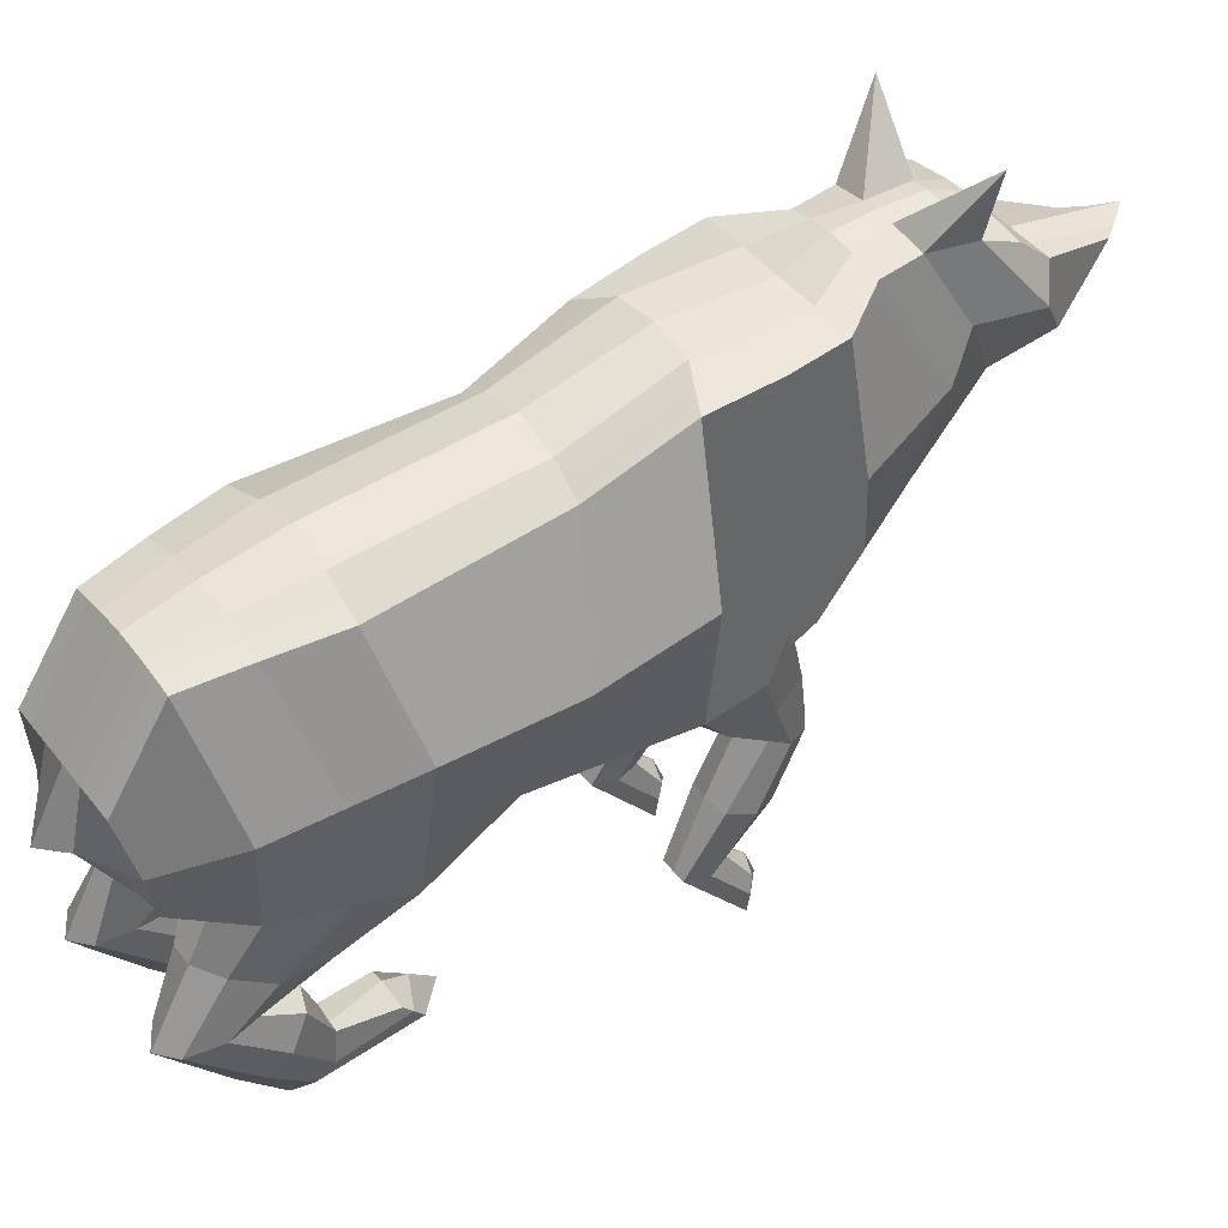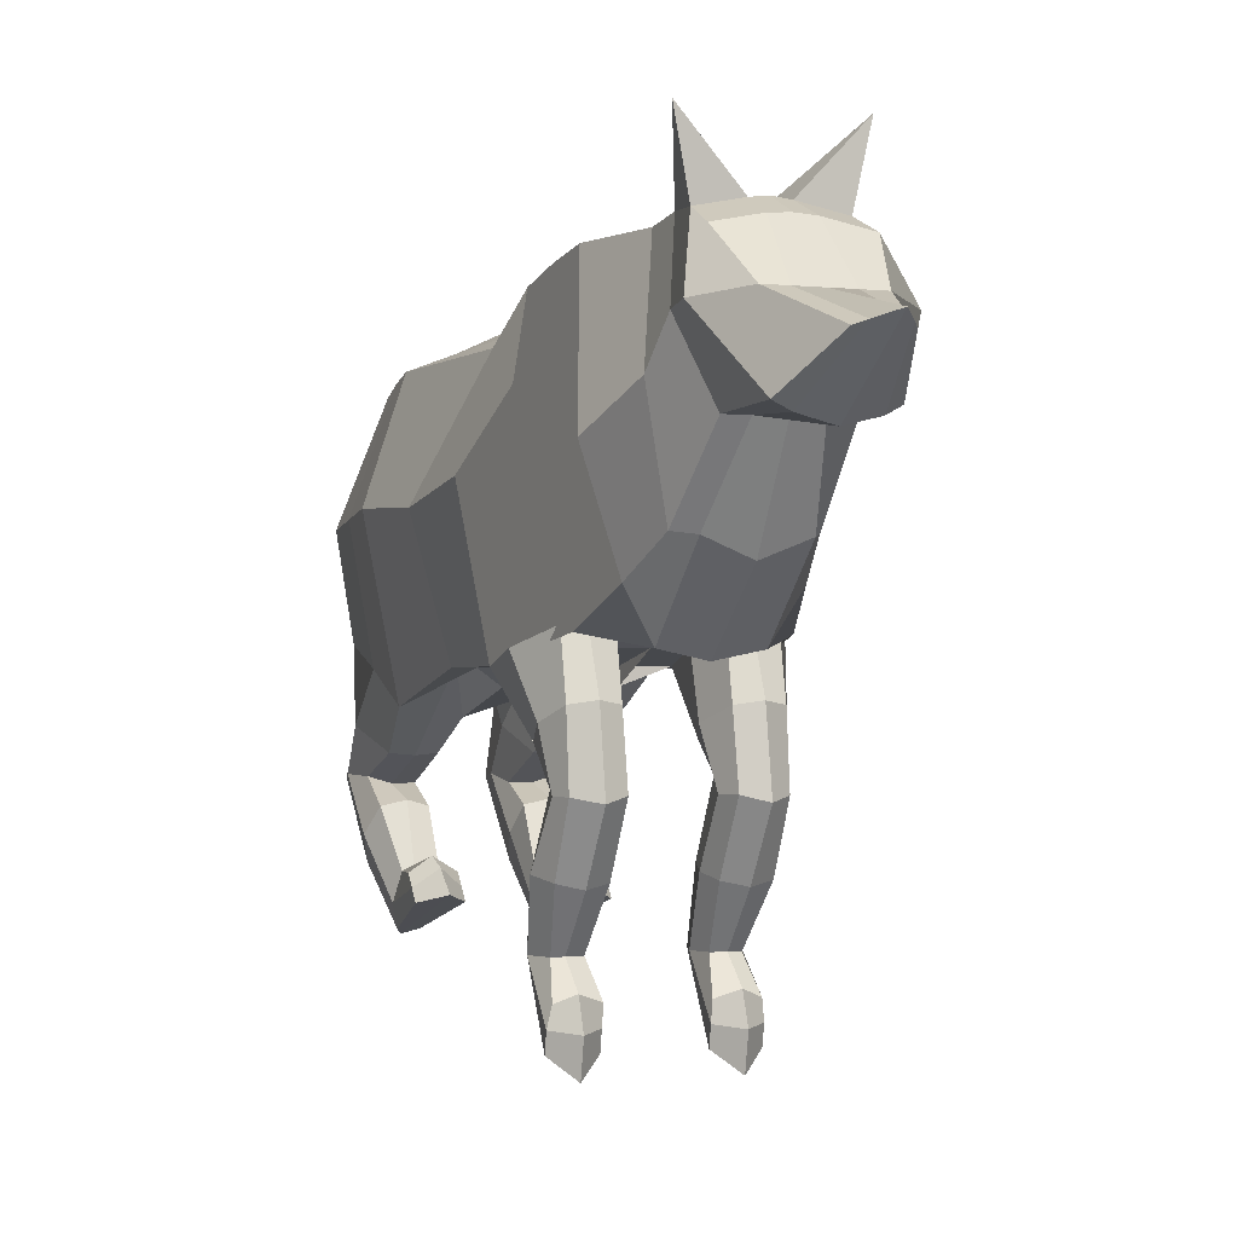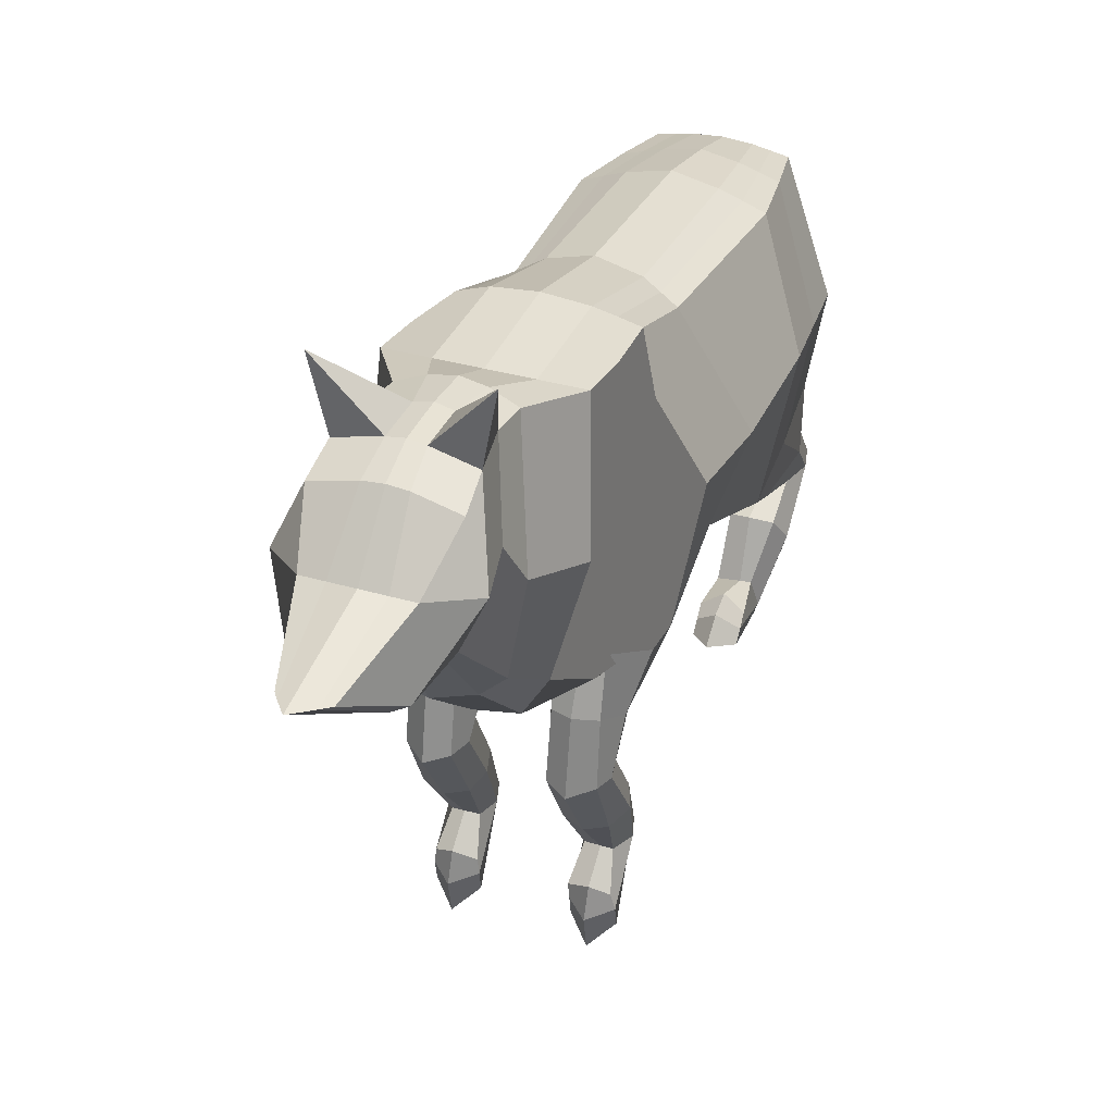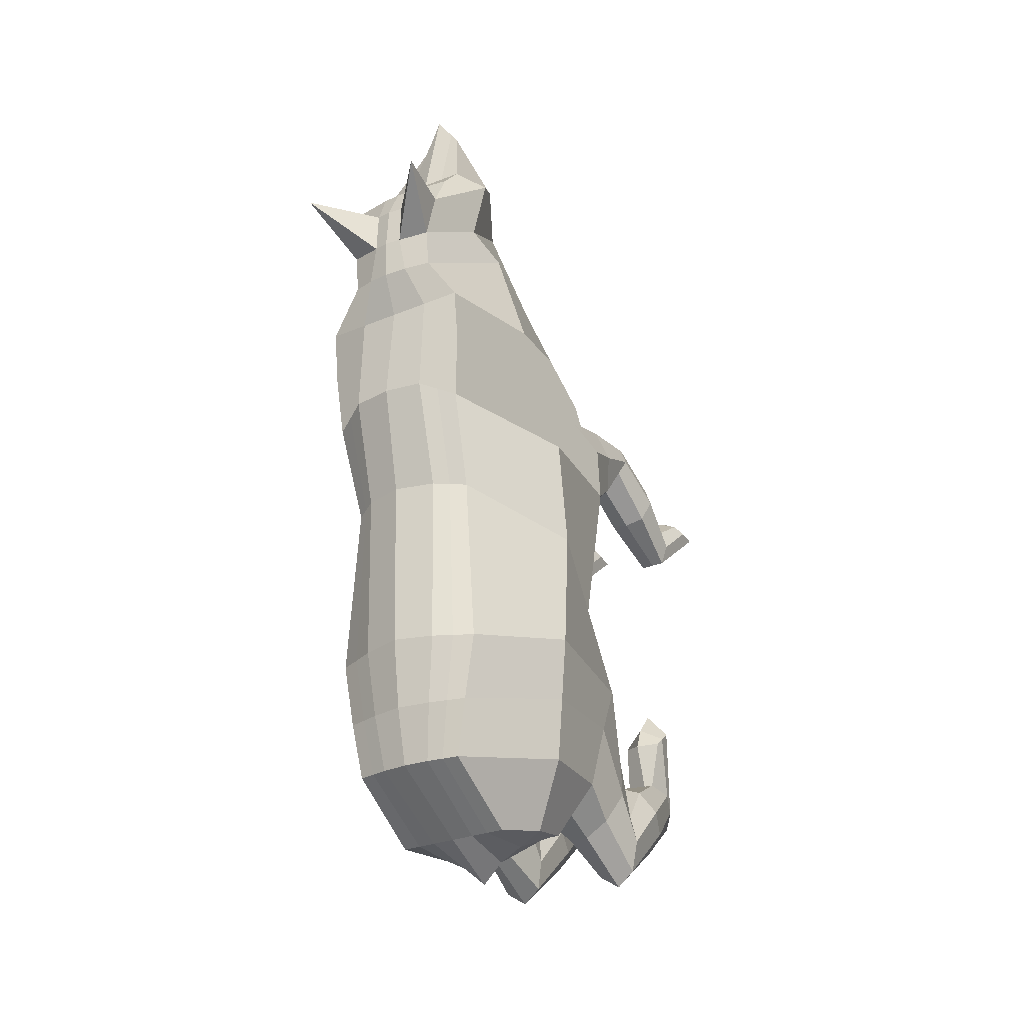
<metadata>
{"format":"obj","ext":"obj","renderer":"f3d","projection":"perspective","resolution":1024,"background":"white","views":[{"elev":44.6,"azim":-125.5,"up":"+Y"},{"elev":-1.8,"azim":-21.1,"up":"+Y"},{"elev":33.8,"azim":22.0,"up":"+Y"},{"elev":-28.2,"azim":-147.7,"up":"+Z"}]}
</metadata>
<code>
o Cube
v -0.8359 -0.3595 -0.5919
v -0.713 2.046 0.02855
v -1.034 -0.3741 0.9118
v -0.7764 2.38 0.9993
v -0.9646 -0.6604 -1.537
v -0.8322 2.05 -1.795
v -0.9703 -0.1377 -2.806
v -0.5976 1.966 -3.077
v -0.598 -0.01836 -3.363
v -0.6092 1.144 -3.628
v -0.8359 2.52 2.247
v -0.6815 0.1673 2.655
v -0.4996 2.576 2.753
v -0.5522 0.4926 3.163
v -0.4996 2.622 3.154
v -0.4898 1.204 3.901
v -0.5803 2.581 3.625
v -0.4601 1.229 4.633
v -0.6072 2.423 3.982
v -0.2229 1.623 5.302
v -0.8359 -0.09145 1.858
v -0.8359 -0.09145 1.858
v -0.4179 2.263 0.02855
v -0.4161 2.211 -1.774
v -0.4179 0.4597 3.39
v -0.2648 1.204 3.901
v -0.4179 2.52 2.247
v -0.4179 2.57 1.155
v -0.4179 -0.3631 0.8303
v -0.4179 -0.2728 2.591
v -0.1166 -0.08324 -2.852
v -0.4179 -0.7398 -1.573
v -0.1623 2.669 3.602
v -0.1648 2.69 3.136
v -0.4179 -0.5105 -0.5919
v -0.2599 2.025 -3.081
v -0.318 1.154 4.654
v -0.2409 2.669 2.714
v -0.2344 1.141 -3.627
v -0.4173 -0.01953 -3.362
v -0.1526 1.652 5.406
v -0.1892 2.511 3.958
v -0.4179 -0.09145 1.858
v -0.4179 -0.3631 0.8303
v -0.4179 -0.09145 1.858
v -0.8359 -1.296 2.04
v -0.8359 -1.185 1.695
v -0.4179 -1.156 1.639
v -0.4179 -1.287 2.097
v -0.7399 -2.445 1.394
v -0.763 -2.434 0.9526
v -0.4898 -2.432 0.9532
v -0.4819 -2.441 1.394
v -0.8043 -2.758 1.612
v -0.8359 -3.123 1.545
v -0.418 -3.123 1.545
v -0.418 -2.758 1.613
v -0.8359 -1.235 -2.839
v -0.8359 -1.254 -3.477
v -0.4179 -1.253 -3.478
v -0.4179 -1.292 -2.864
v -0.7316 -1.999 -2.2
v -0.7087 -2.485 -2.406
v -0.5122 -2.485 -2.406
v -0.418 -2.013 -2.175
v -0.8359 -1.988 -1.691
v -0.8359 -2.219 -1.5
v -0.418 -2.219 -1.5
v -0.418 -1.988 -1.691
v -1.277 0.8431 -0.2817
v -1.277 1.006 0.8415
v -1.275 0.916 -1.535
v -1.114 0.8183 -2.85
v -0.7167 0.5634 -3.496
v -0.2194 0.5433 -3.751
v -0.9174 1.164 2.425
v -0.7754 1.509 3.296
v -0.6828 1.913 3.528
v -0.8359 1.905 4.129
v -0.4609 1.972 4.452
v -0.2369 1.972 4.452
v -0.8359 0.3216 0.8359
v -0.8359 2.452 1.692
v -1.074 -0.2514 1.447
v -0.8359 -0.1545 2.102
v -0.8359 1.691 0.847
v -1.277 1.032 1.627
v -0.7224 3.273 3.66
v -1.012 -0.3493 -2.092
v -0.7111 2.017 -2.477
v -0.3327 2.128 -2.483
v -0.3331 -0.3736 -2.196
v -0.922 -1.22 -3.148
v -0.36 -1.224 -3.163
v -0.7915 -2.263 -2.266
v -0.418 -2.263 -2.266
v -0.8359 -2.103 -1.595
v -0.418 -2.103 -1.595
v -1.194 0.8672 -2.192
v -0.4179 -1.035 -2.227
v -0.8359 -1.035 -2.227
v -0.4179 -0.5899 -3.231
v -0.8359 -0.6701 -3.05
v -0.9788 -0.8124 -2.729
v -0.3109 -0.8124 -2.729
v -0.418 -1.953 -2.845
v -0.418 -1.475 -2.475
v -0.8359 -1.953 -2.845
v -0.8359 -1.475 -2.475
v -0.9221 -1.714 -2.66
v -0.3571 -1.714 -2.66
v -0.3078 -0.244 1.464
v -0.8965 -1.292 1.865
v -0.3556 -1.286 1.865
v -0.8359 -2.442 1.174
v -0.4179 -2.441 1.173
v -0.8359 -2.941 1.579
v -0.418 -2.941 1.579
v -0.8359 -0.913 1.294
v -0.4179 -0.9091 1.351
v -0.4179 -0.6543 1.98
v -0.8359 -0.6543 1.98
v -0.9352 -0.7817 1.665
v -0.2905 -0.7817 1.665
v -0.4179 -1.793 1.293
v -0.4179 -1.907 1.741
v -0.8359 -1.793 1.293
v -0.8359 -1.905 1.749
v -0.9358 -1.85 1.517
v -0.3556 -1.85 1.517
v -0.5655 2.154 0.02855
v -0.6269 -0.3631 0.6507
v -0.6269 -0.1005 -2.988
v -0.6269 -0.3595 -0.5919
v -0.4218 1.143 -3.628
v -0.6269 -0.09145 1.858
v -0.6269 -0.09145 1.858
v -0.6238 2.131 -1.788
v -0.5972 2.476 1.075
v -0.6269 -0.3146 -1.102
v -0.4287 1.996 -3.079
v -0.5076 -0.01895 -3.363
v -0.6269 -1.085 1.559
v -0.6269 -1.342 2.206
v -0.6269 -2.432 0.9531
v -0.6269 -2.444 1.394
v -0.6269 -3.306 1.71
v -0.6269 -2.685 1.667
v -0.6269 -1.295 -3.617
v -0.6269 -1.296 -2.843
v -0.6269 -2.538 -2.583
v -0.6269 -2.002 -2.194
v -0.6269 -2.147 -1.259
v -0.6269 -1.855 -1.731
v -0.468 0.5533 -3.623
v -0.6269 -1.942 -1.498
v -0.5219 2.073 -2.48
v -0.6269 -0.5899 -3.231
v -0.6269 -1.054 -2.184
v -0.6269 -1.423 -2.401
v -0.6269 -2.068 -3.006
v -0.6269 -2.968 1.776
v -0.6269 -0.6213 2.085
v -0.6269 -0.9262 1.283
v -0.6269 -1.953 1.812
v -0.6269 -1.754 1.238
v 0 -0.5078 -0.5919
v 0 2.371 0.02855
v 0 -0.514 0.8304
v -0 2.617 1.17
v 0 -0.453 -1.223
v 0.000526 2.309 -1.76
v -0 -0.08324 -2.852
v 0.01364 2.044 -3.081
v 0.000258 0.02047 -3.372
v 0.008835 1.14 -3.627
v 0 -0.3592 2.579
v -0 2.52 2.247
v 0 0.2934 3.366
v -0 2.706 2.697
v -0 1.204 3.901
v -0 2.723 3.127
v -0 1.072 4.664
v -0 2.689 3.596
v -0 1.707 5.611
v -0 2.524 3.954
v 0.8359 -0.3595 -0.5919
v 0.713 2.046 0.02855
v 1.034 -0.3741 0.9118
v 0.7764 2.38 0.9993
v 0.9646 -0.6604 -1.537
v 0.8396 2.046 -1.793
v 0.9703 -0.1377 -2.806
v 0.6238 1.958 -3.074
v 0.5991 -0.02607 -3.36
v 0.6269 1.136 -3.625
v 0.8359 2.52 2.247
v 0.6815 0.1673 2.655
v 0.4996 2.576 2.753
v 0.5522 0.4926 3.163
v 0.4996 2.622 3.154
v 0.4898 1.204 3.901
v 0.5803 2.581 3.625
v 0.4601 1.229 4.633
v 0.6072 2.423 3.982
v 0.2229 1.623 5.302
v 0 -0.2066 1.894
v 0.8359 -0.09145 1.858
v 0 -0.09145 1.858
v 0 -0.3631 0.8303
v 0.8359 -0.09145 1.858
v 0.4179 2.263 0.02855
v 0.4198 2.21 -1.774
v 0.4179 0.4597 3.39
v 0.2648 1.204 3.901
v 0.4179 2.52 2.247
v 0.4179 2.57 1.155
v 0.4179 -0.3631 0.8303
v 0.4179 -0.2728 2.591
v 0.1166 -0.08324 -2.852
v 0.4179 -0.7398 -1.573
v 0.1623 2.669 3.602
v 0.1648 2.69 3.136
v 0.4179 -0.5105 -0.5919
v 0.2869 2.021 -3.079
v 0.318 1.154 4.654
v 0.2409 2.669 2.714
v 0.252 1.138 -3.626
v 0.4185 -0.02491 -3.36
v 0.1526 1.652 5.406
v 0.1892 2.511 3.958
v 0.4179 -0.09145 1.858
v 0.4179 -0.3631 0.8303
v 0.4179 -0.09145 1.858
v 0.8359 -1.296 2.04
v 0.8359 -1.185 1.695
v 0.4179 -1.156 1.639
v 0.4179 -1.287 2.097
v 0.7399 -2.445 1.394
v 0.763 -2.434 0.9526
v 0.4898 -2.432 0.9532
v 0.4819 -2.441 1.394
v 0.8043 -2.758 1.613
v 0.8359 -3.123 1.545
v 0.4179 -3.123 1.545
v 0.4179 -2.758 1.613
v 0.8359 -1.235 -2.839
v 0.8359 -1.254 -3.477
v 0.4179 -1.253 -3.478
v 0.4179 -1.292 -2.864
v 0.7316 -1.999 -2.2
v 0.7087 -2.485 -2.406
v 0.5122 -2.485 -2.406
v 0.4179 -2.013 -2.175
v 0.8359 -1.988 -1.691
v 0.8359 -2.219 -1.5
v 0.4179 -2.219 -1.5
v 0.4179 -1.988 -1.691
v 0.005498 0.5283 -3.956
v 1.277 0.8431 -0.2817
v 1.277 1.006 0.8415
v 1.28 0.8996 -1.528
v 1.124 0.8038 -2.844
v 0.7261 0.5541 -3.492
v 0.2297 0.5404 -3.75
v -0 1.972 4.452
v 0.9174 1.164 2.425
v 0.7754 1.509 3.296
v 0.6828 1.913 3.528
v 0.8359 1.905 4.129
v 0.4609 1.972 4.452
v 0.2369 1.972 4.452
v 0.8359 0.3216 0.8359
v 0.8359 2.452 1.692
v 1.074 -0.2514 1.447
v 0.8359 -0.1545 2.102
v 0.8359 1.691 0.847
v 1.277 1.032 1.627
v 0.7224 3.273 3.66
v -0 -0.5067 -2.255
v 1.012 -0.3493 -2.092
v 0.01331 2.187 -2.486
v 0.7354 2.008 -2.473
v 0.3585 2.124 -2.481
v 0.3331 -0.3736 -2.196
v 0.922 -1.22 -3.148
v 0.36 -1.224 -3.163
v 0.7915 -2.263 -2.266
v 0.4179 -2.263 -2.266
v 0.8359 -2.103 -1.595
v 0.4179 -2.103 -1.595
v 1.202 0.8518 -2.186
v 0.4179 -1.035 -2.227
v 0.8359 -1.035 -2.227
v 0.4179 -0.5899 -3.231
v 0.8359 -0.6701 -3.05
v 0.9788 -0.8124 -2.729
v 0.3109 -0.8124 -2.729
v 0.4179 -1.953 -2.845
v 0.4179 -1.475 -2.475
v 0.8359 -1.953 -2.845
v 0.8359 -1.475 -2.475
v 0.9221 -1.714 -2.66
v 0.3571 -1.714 -2.66
v 0 -0.2436 1.465
v 0 -0.2436 1.465
v 0.3078 -0.244 1.464
v 0.8965 -1.292 1.865
v 0.3556 -1.286 1.865
v 0.8359 -2.442 1.174
v 0.4179 -2.441 1.173
v 0.8359 -2.941 1.579
v 0.4179 -2.941 1.579
v 0.8359 -0.913 1.294
v 0.4179 -0.9091 1.351
v 0.4179 -0.6543 1.98
v 0.8359 -0.6543 1.98
v 0.9352 -0.7817 1.665
v 0.2905 -0.7817 1.665
v 0.4179 -1.793 1.293
v 0.4179 -1.907 1.741
v 0.8359 -1.793 1.293
v 0.8359 -1.905 1.749
v 0.9358 -1.85 1.517
v 0.3556 -1.85 1.517
v 0.5655 2.154 0.02855
v 0.6269 -0.3631 0.6507
v 0.6269 -0.1005 -2.988
v 0.6269 -0.3595 -0.5919
v 0.4395 1.137 -3.626
v 0.6269 -0.09145 1.858
v 0.6269 -0.09145 1.858
v 0.6301 2.129 -1.787
v 0.5972 2.476 1.075
v 0.6269 -0.3146 -1.102
v 0.4553 1.99 -3.077
v 0.5088 -0.02549 -3.36
v 0.6269 -1.085 1.559
v 0.6269 -1.342 2.206
v 0.6269 -2.432 0.9531
v 0.6269 -2.444 1.394
v 0.6269 -3.306 1.71
v 0.6269 -2.685 1.667
v 0.6269 -1.295 -3.617
v 0.6269 -1.296 -2.843
v 0.6269 -2.538 -2.583
v 0.6269 -2.002 -2.194
v 0.6269 -2.147 -1.259
v 0.6269 -1.855 -1.731
v 0.4779 0.5473 -3.621
v 0.6269 -1.942 -1.498
v 0.547 2.066 -2.477
v 0.6269 -0.5899 -3.231
v 0.6269 -1.054 -2.184
v 0.6269 -1.423 -2.401
v 0.6269 -2.068 -3.006
v 0.6269 -2.968 1.776
v 0.6269 -0.6213 2.085
v 0.6269 -0.9262 1.283
v 0.6269 -1.953 1.812
v 0.6269 -1.754 1.238
f 71 70 1 3 82
f 70 72 5 1
f 99 73 7 89
f 73 74 9 7
f 3 84 21 85 12 76 11 83 4 86 71 82
f 76 77 13 11
f 77 78 15 13
f 78 79 17 15
f 79 80 19 17
f 138 6 2 131
f 26 16 14 25
f 28 139 4 83 11 27
f 159 150 61 100
f 33 88 17
f 132 3 1 134
f 157 90 6 138
f 37 18 16 26
f 27 11 13 38
f 155 74 10 135
f 81 80 20 41
f 131 2 4 139
f 25 14 12 30
f 133 7 9 142
f 33 17 19 42
f 135 10 8 141
f 41 20 18 37
f 134 1 5 140
f 38 13 15 34
f 30 12 85 21 136 43
f 164 143 47 119
f 43 45 209 207
f 136 137 45 43
f 169 210 44 29
f 306 112 44 210
f 177 30 43 207
f 180 38 34 182
f 167 35 32 171
f 185 41 37 183
f 176 39 36 174
f 184 33 42 186
f 173 31 40 175
f 179 25 30 177
f 168 23 28 170
f 266 81 41 185
f 259 75 39 176
f 178 27 38 180
f 183 37 26 181
f 282 91 24 172
f 169 29 35 167
f 182 34 33 184
f 280 92 31 173
f 170 28 27 178
f 181 26 25 179
f 172 24 23 168
f 130 116 52 125
f 124 114 48 120
f 163 144 49 121
f 123 113 46 122
f 145 147 55 51
f 166 145 51 127
f 165 146 53 126
f 129 115 50 128
f 162 117 55 147
f 146 148 57 53
f 115 117 54 50
f 116 118 56 52
f 111 96 64 106
f 105 94 60 102
f 158 149 59 103
f 104 93 58 101
f 152 154 69 65
f 161 151 63 108
f 160 152 65 107
f 110 95 62 109
f 156 97 67 153
f 95 97 66 62
f 96 98 68 64
f 151 153 67 63
f 175 40 75 259
f 142 9 74 155
f 8 10 74 73
f 90 8 73 99
f 2 6 72 70
f 4 2 70 71 86
f 186 42 81 266
f 42 19 80 81
f 18 20 80 79
f 16 18 79 78
f 14 16 78 77
f 12 14 77 76
f 6 90 99 72
f 17 88 15
f 34 88 33
f 15 88 34
f 65 69 98 96
f 63 67 97 95
f 154 66 97 156
f 108 63 95 110
f 103 59 93 104
f 100 61 94 105
f 107 65 96 111
f 171 32 92 280
f 174 36 91 282
f 141 8 90 157
f 72 99 89 5
f 32 100 105 92
f 7 103 104 89
f 89 104 101 5
f 133 158 103 7
f 92 105 102 31
f 140 159 100 32
f 61 107 111 94
f 59 108 110 93
f 93 110 109 58
f 150 160 107 61
f 149 161 108 59
f 94 111 106 60
f 53 57 118 116
f 51 55 117 115
f 148 54 117 162
f 127 51 115 129
f 119 47 113 123
f 121 49 114 124
f 126 53 116 130
f 209 45 112 306
f 45 121 124 112
f 3 119 123 84
f 84 123 122 22
f 137 163 121 45
f 112 124 120 44
f 132 164 119 3
f 49 126 130 114
f 47 127 129 113
f 113 129 128 46
f 144 165 126 49
f 143 166 127 47
f 114 130 125 48
f 48 125 166 143
f 46 128 165 144
f 44 120 164 132
f 22 122 163 137
f 57 148 162 118
f 60 106 161 149
f 58 109 160 150
f 5 101 159 140
f 31 102 158 133
f 36 141 157 91
f 69 154 156 98
f 40 142 155 75
f 64 68 153 151
f 98 156 153 68
f 109 62 152 160
f 106 64 151 161
f 62 66 154 152
f 102 60 149 158
f 50 54 148 146
f 118 162 147 56
f 128 50 146 165
f 125 52 145 166
f 52 56 147 145
f 122 46 144 163
f 21 22 137 136
f 29 44 132
f 120 48 143 164
f 35 134 140 32
f 39 135 141 36
f 31 133 142 40
f 23 131 139 28
f 75 155 135 39
f 91 157 138 24
f 29 132 134 35
f 101 58 150 159
f 24 138 131 23
f 84 22 21
f 261 273 189 187 260
f 260 187 191 262
f 292 281 193 263
f 263 193 195 264
f 189 273 261 277 190 274 197 267 198 276 208 275
f 267 197 199 268
f 268 199 201 269
f 269 201 203 270
f 270 203 205 271
f 333 326 188 192
f 215 214 200 202
f 217 216 197 274 190 334
f 354 293 250 345
f 222 203 279
f 327 329 187 189
f 352 333 192 283
f 226 215 202 204
f 216 227 199 197
f 350 330 196 264
f 272 230 206 271
f 326 334 190 188
f 214 219 198 200
f 328 337 195 193
f 222 231 205 203
f 330 336 194 196
f 230 226 204 206
f 329 335 191 187
f 227 223 201 199
f 219 232 331 208 276 198
f 359 314 236 338
f 305 169 210 306
f 232 207 209 234
f 331 232 234 332
f 169 218 233 210
f 306 210 233 307
f 177 207 232 219
f 180 182 223 227
f 167 171 221 224
f 185 183 226 230
f 176 174 225 228
f 184 186 231 222
f 173 175 229 220
f 179 177 219 214
f 168 170 217 212
f 266 185 230 272
f 259 176 228 265
f 178 180 227 216
f 183 181 215 226
f 282 172 213 284
f 169 167 224 218
f 182 184 222 223
f 280 173 220 285
f 170 178 216 217
f 181 179 214 215
f 172 168 212 213
f 325 320 241 311
f 319 315 237 309
f 358 316 238 339
f 318 317 235 308
f 340 240 244 342
f 361 322 240 340
f 360 321 242 341
f 324 323 239 310
f 357 342 244 312
f 341 242 246 343
f 310 239 243 312
f 311 241 245 313
f 304 299 253 289
f 298 295 249 287
f 353 296 248 344
f 297 294 247 286
f 347 254 258 349
f 356 301 252 346
f 355 300 254 347
f 303 302 251 288
f 351 348 256 290
f 288 251 255 290
f 289 253 257 291
f 346 252 256 348
f 175 259 265 229
f 337 350 264 195
f 194 263 264 196
f 283 292 263 194
f 188 260 262 192
f 190 277 261 260 188
f 186 266 272 231
f 231 272 271 205
f 204 270 271 206
f 202 269 270 204
f 200 268 269 202
f 198 267 268 200
f 192 262 292 283
f 203 201 279
f 223 222 279
f 201 223 279
f 254 289 291 258
f 252 288 290 256
f 349 351 290 255
f 301 303 288 252
f 296 297 286 248
f 293 298 287 250
f 300 304 289 254
f 171 280 285 221
f 174 282 284 225
f 336 352 283 194
f 262 191 281 292
f 221 285 298 293
f 193 281 297 296
f 281 191 294 297
f 328 193 296 353
f 285 220 295 298
f 335 221 293 354
f 250 287 304 300
f 248 286 303 301
f 286 247 302 303
f 345 250 300 355
f 344 248 301 356
f 287 249 299 304
f 242 311 313 246
f 240 310 312 244
f 343 357 312 243
f 322 324 310 240
f 314 318 308 236
f 316 319 309 238
f 321 325 311 242
f 209 306 307 234
f 207 305 306 209
f 234 307 319 316
f 189 275 318 314
f 275 211 317 318
f 332 234 316 358
f 307 233 315 319
f 327 189 314 359
f 238 309 325 321
f 236 308 324 322
f 308 235 323 324
f 339 238 321 360
f 338 236 322 361
f 309 237 320 325
f 237 338 361 320
f 235 339 360 323
f 233 327 359 315
f 211 332 358 317
f 246 313 357 343
f 249 344 356 299
f 247 345 355 302
f 191 335 354 294
f 220 328 353 295
f 225 284 352 336
f 258 291 351 349
f 229 265 350 337
f 253 346 348 257
f 291 257 348 351
f 302 355 347 251
f 299 356 346 253
f 251 347 349 255
f 295 353 344 249
f 239 341 343 243
f 313 245 342 357
f 323 360 341 239
f 320 361 340 241
f 241 340 342 245
f 317 358 339 235
f 208 331 332 211
f 218 327 233
f 315 359 338 237
f 224 221 335 329
f 228 225 336 330
f 220 229 337 328
f 212 217 334 326
f 265 228 330 350
f 284 213 333 352
f 218 224 329 327
f 294 354 345 247
f 213 212 326 333
f 275 208 211
l 76 87
l 87 83
l 21 87
l 71 87
l 267 278
l 278 274
l 208 278
l 261 278

</code>
